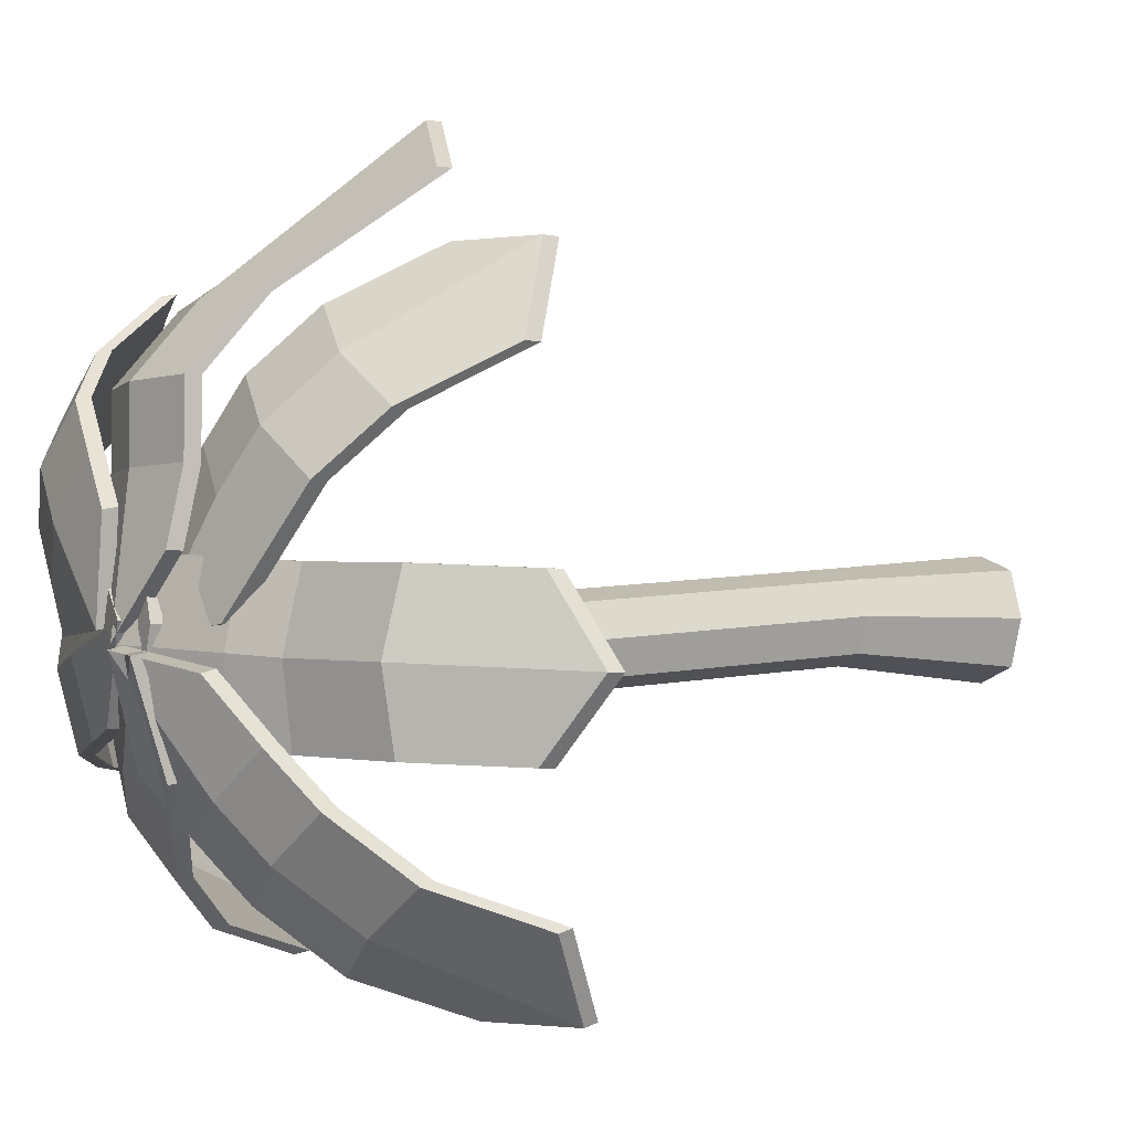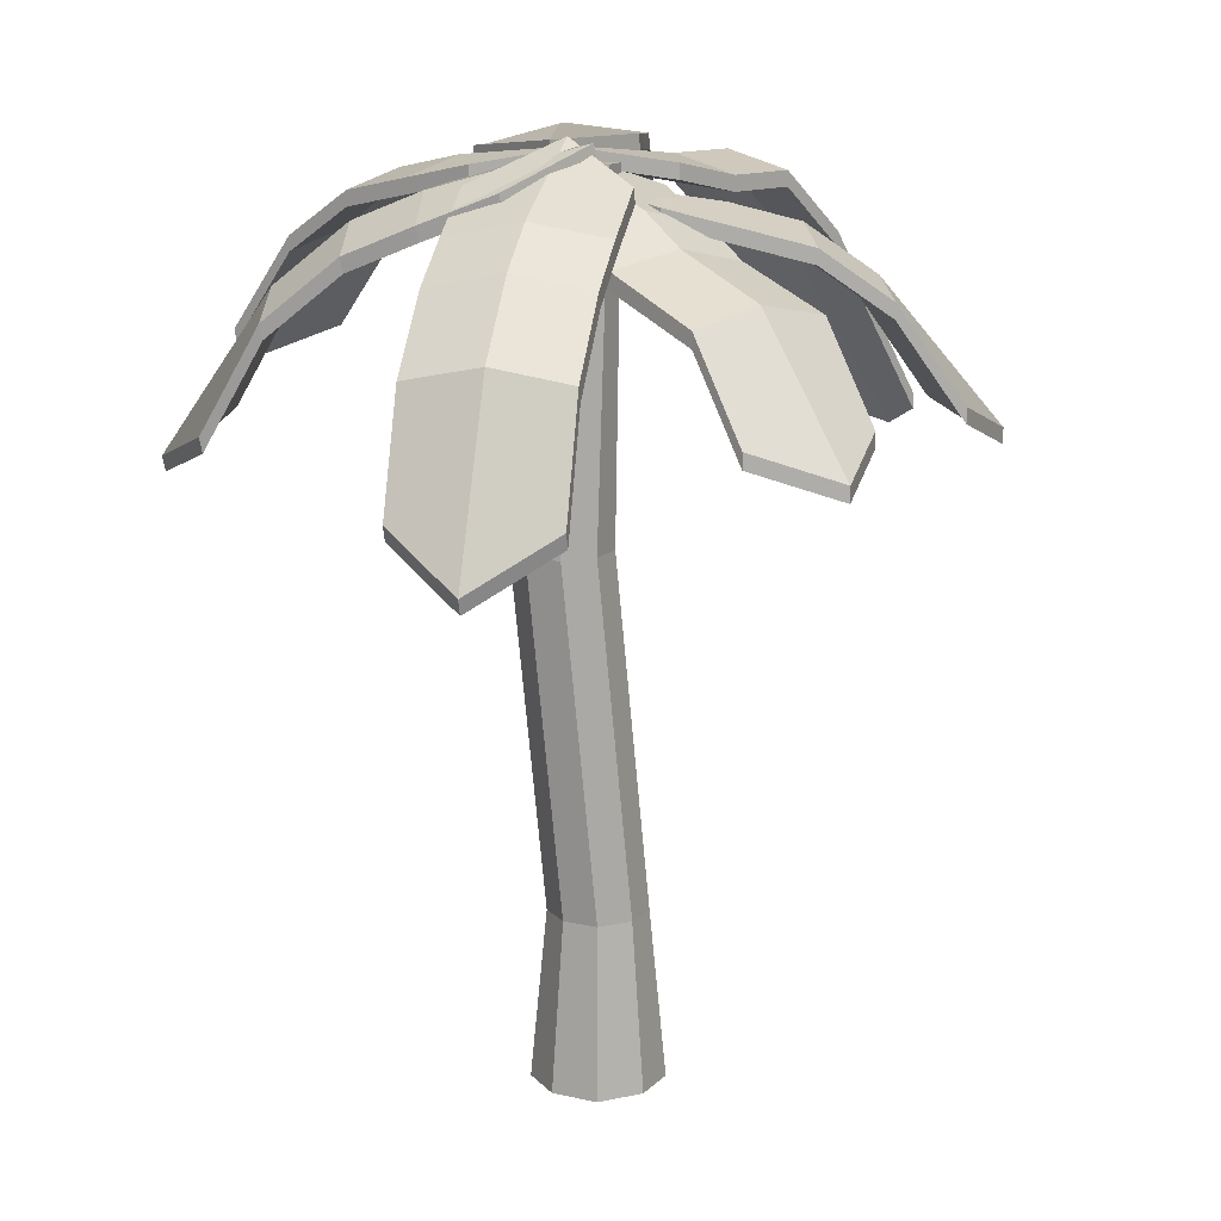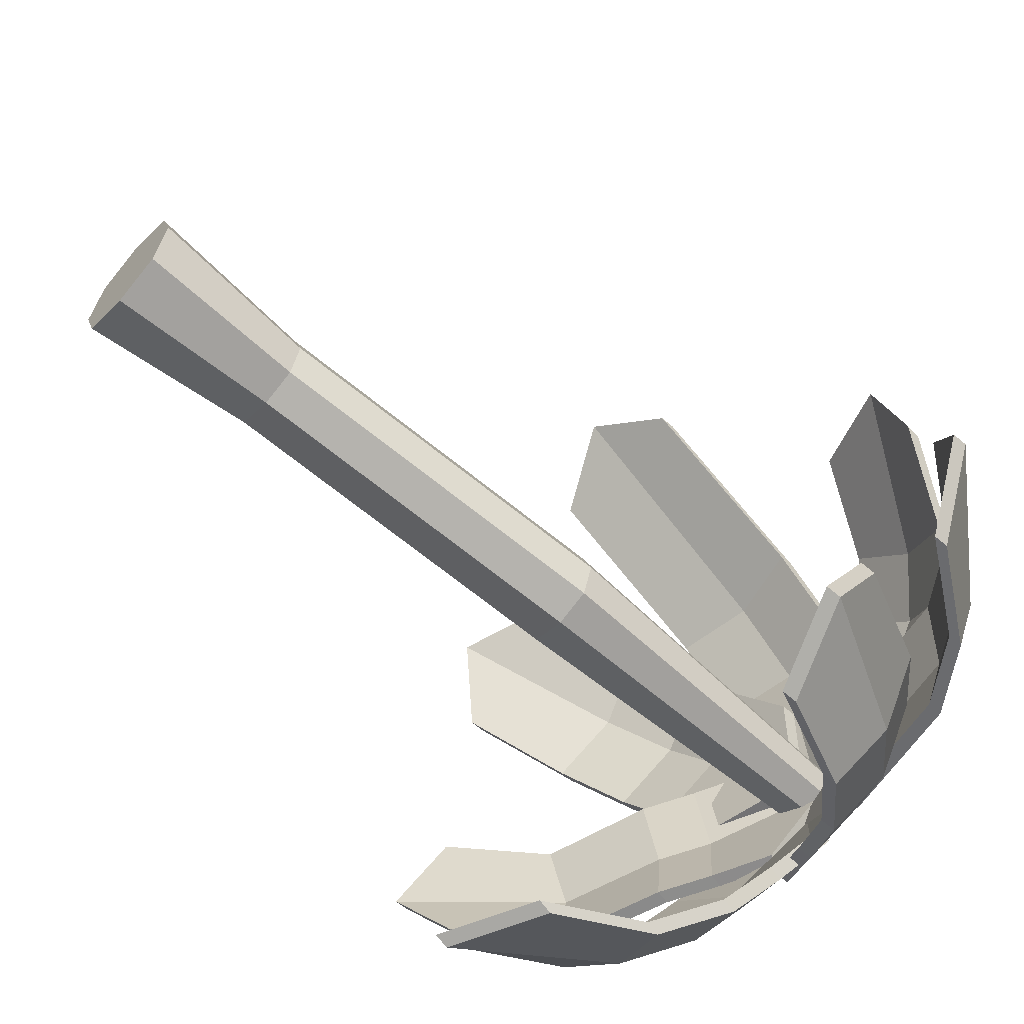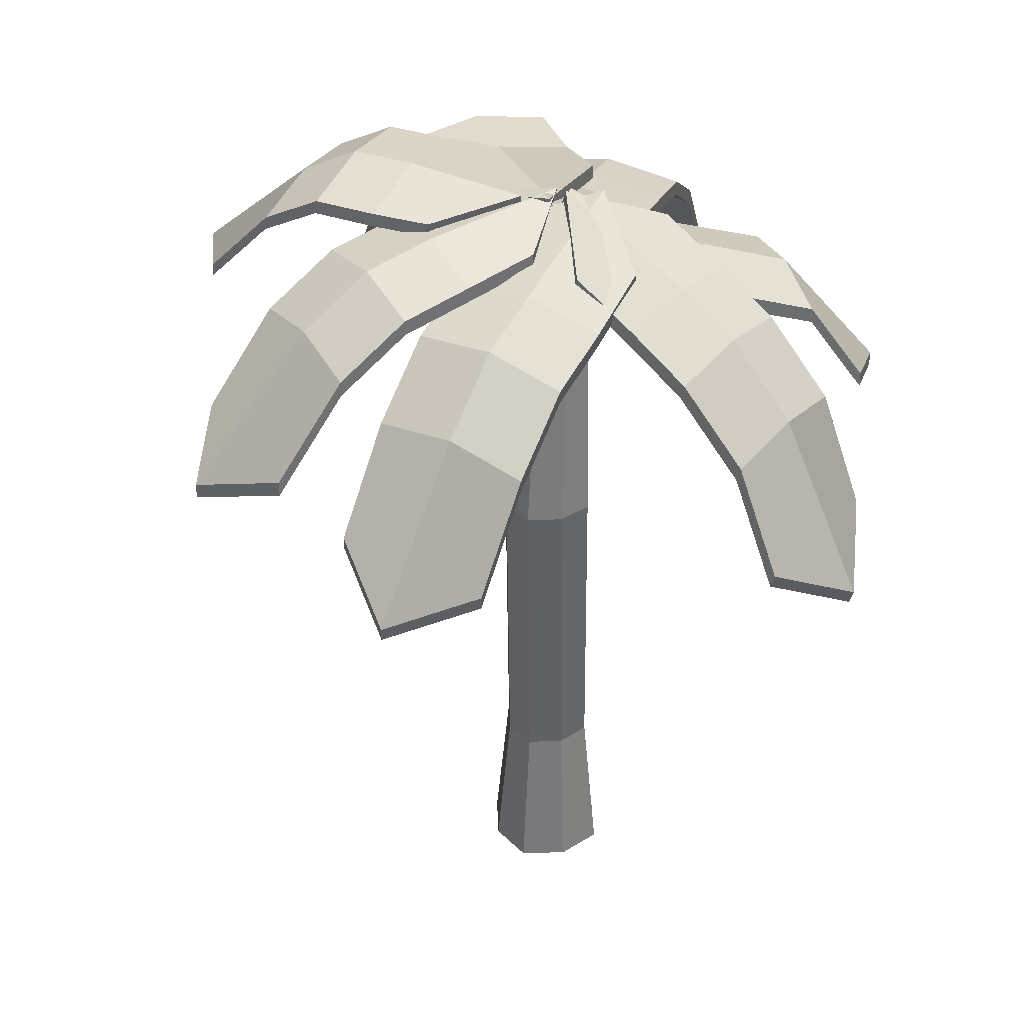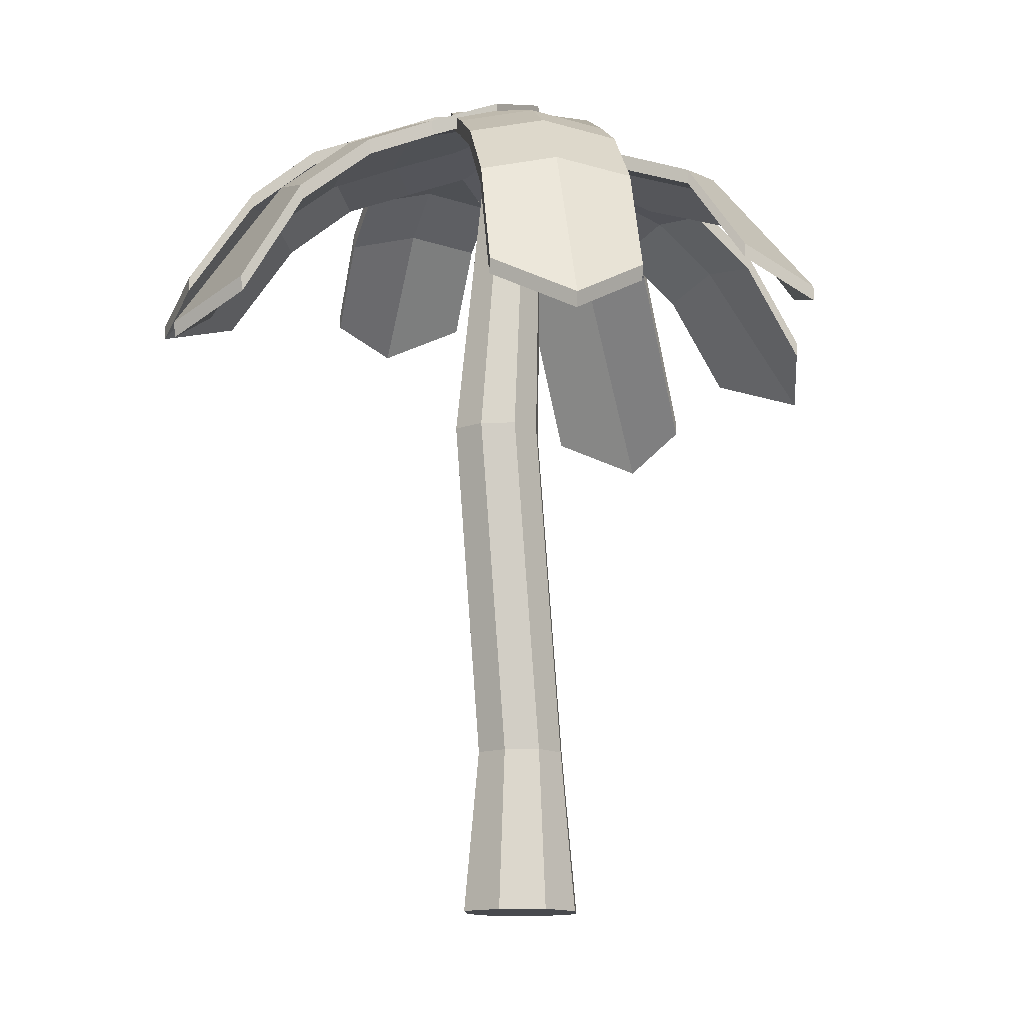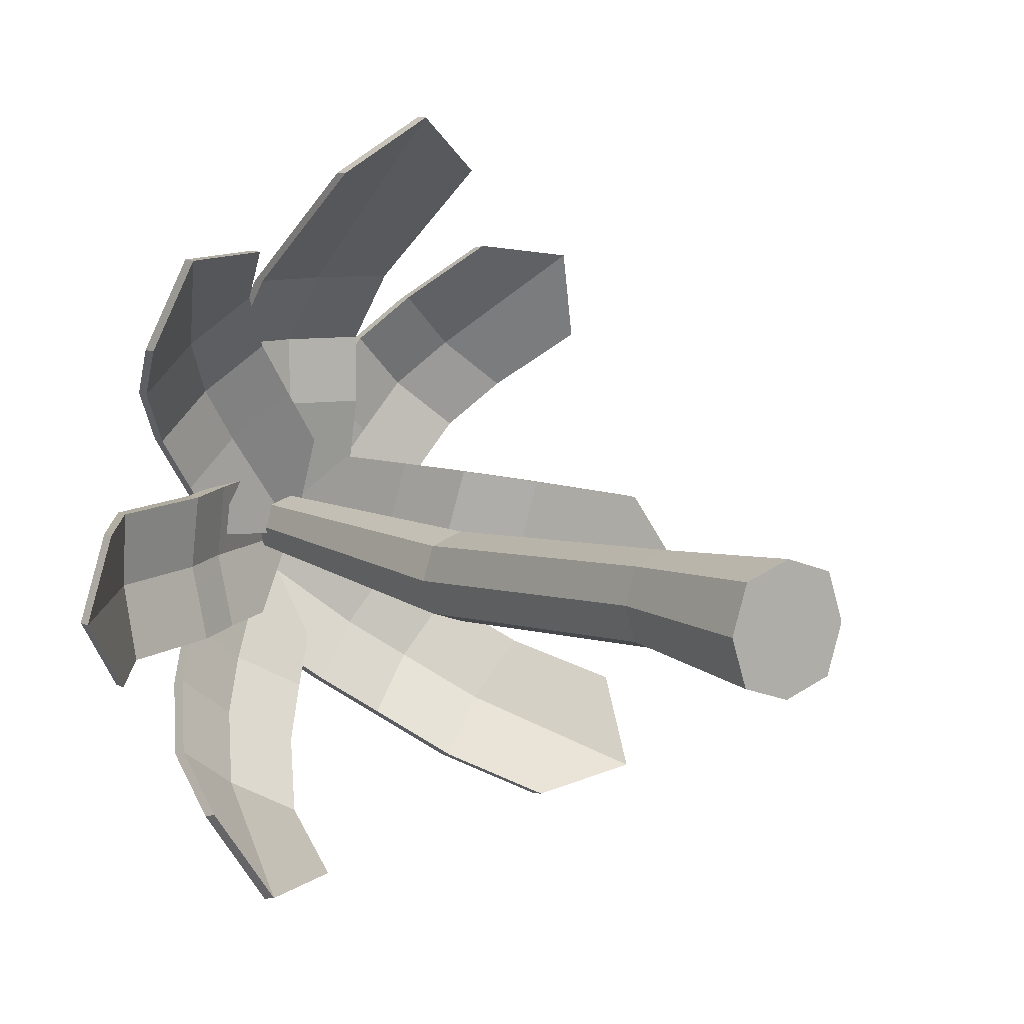
<metadata>
{"format":"obj","ext":"obj","renderer":"f3d","projection":"perspective","resolution":1024,"background":"white","views":[{"elev":-2.5,"azim":-120.7,"up":"+Z"},{"elev":13.8,"azim":-134.4,"up":"+Y"},{"elev":-61.9,"azim":49.0,"up":"+Z"},{"elev":37.2,"azim":159.5,"up":"+Y"},{"elev":-13.2,"azim":-158.2,"up":"+Y"},{"elev":8.7,"azim":-35.1,"up":"+Z"}]}
</metadata>
<code>
o cuboid
v 0 0 0.25
v 0 3.562 0.0625
v 0 3.562 -0.1875
v 0 0 -0.25
v 0 0 0
v 0 3.562 -0.0625
v -0.09375 3.562 0.03125
v -0.09375 3.562 -0.1562
v -0.1875 0 0.1875
v -0.1875 0 -0.1875
v -0.125 3.562 -0.0625
v -0.25 0 0
v 0.09375 3.562 0.03125
v 0.09375 3.562 -0.1562
v 0.1875 0 0.1875
v 0.1875 0 -0.1875
v 0.125 3.562 -0.0625
v 0.25 0 0
v 0 0.6875 0.1875
v -0.1406 0.6875 0.1406
v -0.1875 0.6875 0
v -0.1406 0.6875 -0.1406
v 0 0.6875 -0.1875
v 0.1406 0.6875 -0.1406
v 0.1875 0.6875 0
v 0.1406 0.6875 0.1406
v -0.07812 2.125 0.01562
v -0.125 2.125 -0.125
v -0.07812 2.125 -0.2656
v 0.0625 2.125 -0.3125
v 0.2031 2.125 -0.2656
v 0.25 2.125 -0.125
v 0.2031 2.125 0.01562
v 0.0625 2.125 0.0625
v 0.375 2.562 1.525
v 0.375 3.562 0.1742
v 0.375 2.5 1.525
v 0.375 3.5 0.1742
v -0.25 2.562 1.525
v -0.25 3.562 0.1742
v -0.25 2.5 1.525
v -0.25 3.5 0.1742
v 0.0625 2.438 1.75
v 0.0625 3.625 -0.125
v 0.0625 3.562 -0.125
v 0.0625 2.375 1.75
v 0.0625 3.562 0.756
v 0.375 3.5 0.756
v 0.375 3.438 0.756
v 0.0625 3.5 0.756
v -0.25 3.438 0.756
v -0.25 3.5 0.756
v 0.0625 3.562 0.4651
v 0.375 3.5 0.4651
v 0.375 3.438 0.4651
v 0.0625 3.5 0.4651
v -0.25 3.438 0.4651
v -0.25 3.5 0.4651
v 0.375 3.25 1.047
v 0.0625 3.312 1.047
v -0.25 3.25 1.047
v -0.25 3.188 1.047
v 0.0625 3.25 1.047
v 0.375 3.188 1.047
v 1.387 2.875 -0.6134
v 0.2413 3.562 -0.4114
v 1.387 2.812 -0.6134
v 0.2413 3.5 -0.4114
v 1.496 2.875 0.002099
v 0.3499 3.562 0.2041
v 1.496 2.812 0.002099
v 0.3499 3.5 0.2041
v 1.663 2.75 -0.3447
v 0.0009495 3.625 -0.05165
v 0.0009495 3.562 -0.05165
v 1.663 2.688 -0.3447
v 0.8685 3.5 -0.2046
v 0.8143 3.438 -0.5124
v 0.8143 3.375 -0.5124
v 0.8685 3.438 -0.2046
v 0.9228 3.375 0.1031
v 0.9228 3.438 0.1031
v 0.5821 3.562 -0.1541
v 0.5278 3.5 -0.4619
v 0.5278 3.438 -0.4619
v 0.5821 3.5 -0.1541
v 0.6363 3.438 0.1536
v 0.6363 3.5 0.1536
v 1.101 3.25 -0.5629
v 1.155 3.312 -0.2551
v 1.209 3.25 0.05261
v 1.209 3.188 0.05261
v 1.155 3.25 -0.2551
v 1.101 3.188 -0.5629
v -0.5838 2.69 1.212
v 0.1056 3.427 0.3132
v -0.5821 2.627 1.209
v 0.1073 3.365 0.311
v -1.08 2.69 0.8312
v -0.3902 3.427 -0.06729
v -1.078 2.627 0.829
v -0.3886 3.365 -0.06945
v -0.9651 2.555 1.195
v 0.03801 3.503 -0.112
v 0.03967 3.44 -0.1142
v -0.9634 2.493 1.193
v -0.4911 3.34 0.5776
v -0.2416 3.277 0.7657
v -0.2399 3.215 0.7635
v -0.4895 3.277 0.5754
v -0.7358 3.215 0.383
v -0.7374 3.277 0.3852
v -0.3192 3.415 0.3535
v -0.06963 3.352 0.5416
v -0.06797 3.29 0.5394
v -0.3176 3.352 0.3513
v -0.5638 3.29 0.1589
v -0.5655 3.352 0.1611
v -0.4168 3.077 0.994
v -0.6664 3.139 0.806
v -0.9127 3.077 0.6136
v -0.911 3.015 0.6114
v -0.6647 3.077 0.8038
v -0.4152 3.015 0.9919
v -1.266 2.719 0.09699
v -0.1856 3.479 0.1659
v -1.267 2.656 0.09657
v -0.1702 3.419 0.1654
v -1.226 2.723 -0.5267
v -0.1474 3.493 -0.4578
v -1.227 2.66 -0.5271
v -0.132 3.433 -0.4582
v -1.439 2.598 -0.2281
v 0.06455 3.61 -0.129
v 0.07998 3.549 -0.1295
v -1.439 2.536 -0.2285
v -0.5995 3.308 -0.1794
v -0.6032 3.24 0.1321
v -0.5878 3.18 0.1316
v -0.5841 3.247 -0.1798
v -0.5496 3.194 -0.492
v -0.565 3.254 -0.4916
v -0.4062 3.425 -0.162
v -0.4098 3.358 0.1494
v -0.3944 3.297 0.149
v -0.3907 3.365 -0.1625
v -0.3562 3.311 -0.4747
v -0.3716 3.372 -0.4743
v -1.014 3.091 0.1156
v -0.9934 3.155 -0.1958
v -0.9739 3.094 -0.5081
v -0.9747 3.032 -0.5085
v -0.9942 3.093 -0.1963
v -1.015 3.028 0.1152
v 1.278 3.082 0.7397
v 0.5726 3.593 -0.09452
v 1.282 3.02 0.7504
v 0.5762 3.532 -0.08373
v 0.8165 3.128 1.158
v 0.111 3.639 0.3243
v 0.8201 3.067 1.169
v 0.1146 3.578 0.3351
v 1.183 3.014 1.109
v 0.167 3.635 -0.07988
v 0.1706 3.574 -0.0691
v 1.187 2.952 1.12
v 0.6855 3.639 0.505
v 0.9199 3.554 0.3064
v 0.9235 3.493 0.3172
v 0.6891 3.578 0.5158
v 0.462 3.539 0.736
v 0.4584 3.601 0.7252
v 0.5083 3.657 0.2938
v 0.7427 3.573 0.09516
v 0.7463 3.511 0.1059
v 0.5119 3.596 0.3046
v 0.2847 3.558 0.5248
v 0.2811 3.619 0.514
v 1.09 3.409 0.4961
v 0.8556 3.494 0.6947
v 0.6284 3.456 0.9149
v 0.632 3.394 0.9257
v 0.8592 3.432 0.7055
v 1.094 3.348 0.5068
v -0.9538 2.49 -1.068
v -0.4187 3.512 -0.2286
v -0.9448 2.43 -1.052
v -0.4097 3.452 -0.2128
v -0.4228 2.482 -1.397
v 0.1124 3.504 -0.5581
v -0.4138 2.423 -1.381
v 0.1214 3.444 -0.5423
v -0.7928 2.296 -1.396
v 0.0009176 3.661 -0.1486
v 0.009907 3.602 -0.1328
v -0.7838 2.236 -1.381
v -0.4432 3.272 -0.8526
v -0.6997 3.216 -0.6719
v -0.6907 3.156 -0.6561
v -0.4342 3.212 -0.8367
v -0.1597 3.148 -0.9856
v -0.1687 3.208 -1.001
v -0.3116 3.417 -0.6468
v -0.5682 3.361 -0.4662
v -0.5592 3.301 -0.4503
v -0.3027 3.357 -0.6309
v -0.02815 3.294 -0.7798
v -0.03714 3.353 -0.7956
v -0.8492 2.94 -0.9095
v -0.5927 2.996 -1.09
v -0.3182 2.932 -1.239
v -0.3092 2.872 -1.223
v -0.5837 2.936 -1.074
v -0.8403 2.88 -0.8936
v 0.7738 2.603 -1.254
v -0.1232 3.496 -0.5961
v 0.7697 2.542 -1.241
v -0.1272 3.435 -0.5839
v 1.183 2.669 -0.7857
v 0.2859 3.562 -0.1283
v 1.179 2.608 -0.7735
v 0.2818 3.501 -0.116
v 1.152 2.471 -1.148
v -0.1567 3.647 -0.1708
v -0.1607 3.586 -0.1586
v 1.148 2.41 -1.136
v 0.5399 3.36 -0.7215
v 0.3314 3.266 -0.9432
v 0.3273 3.205 -0.931
v 0.5359 3.299 -0.7092
v 0.7364 3.271 -0.4631
v 0.7404 3.333 -0.4753
v 0.3167 3.474 -0.5602
v 0.1082 3.38 -0.7819
v 0.1041 3.319 -0.7697
v 0.3127 3.413 -0.5479
v 0.5132 3.385 -0.3018
v 0.5172 3.446 -0.314
v 0.5627 3.025 -1.129
v 0.7713 3.119 -0.9072
v 0.9717 3.091 -0.661
v 0.9677 3.03 -0.6488
v 0.7672 3.058 -0.895
v 0.5586 2.964 -1.117
f 11 28 27 7
f 7 27 34 2
f 12 5 1 9
f 3 30 29 8
f 6 11 7 2
f 8 29 28 11
f 5 12 10 4
f 11 6 3 8
f 2 34 33 13
f 14 31 30 3
f 1 5 18 15
f 13 17 6 2
f 16 18 5 4
f 3 6 17 14
f 13 33 32 17
f 17 32 31 14
f 1 19 20 9
f 9 20 21 12
f 12 21 22 10
f 10 22 23 4
f 4 23 24 16
f 16 24 25 18
f 18 25 26 15
f 15 26 19 1
f 20 27 28 21
f 21 28 29 22
f 22 29 30 23
f 23 30 31 24
f 24 31 32 25
f 25 32 33 26
f 26 33 34 19
f 19 34 27 20
f 48 59 64 49
f 51 62 61 52
f 47 60 59 48
f 49 64 63 50
f 35 43 46 37
f 38 45 44 36
f 52 61 60 47
f 40 44 45 42
f 50 63 62 51
f 41 46 43 39
f 48 54 53 47
f 49 55 54 48
f 50 56 55 49
f 51 57 56 50
f 52 58 57 51
f 47 53 58 52
f 44 53 54 36
f 36 54 55 38
f 38 55 56 45
f 45 56 57 42
f 42 57 58 40
f 40 58 53 44
f 35 59 60 43
f 43 60 61 39
f 39 61 62 41
f 41 62 63 46
f 46 63 64 37
f 37 64 59 35
f 78 89 94 79
f 81 92 91 82
f 77 90 89 78
f 79 94 93 80
f 65 73 76 67
f 68 75 74 66
f 82 91 90 77
f 70 74 75 72
f 80 93 92 81
f 71 76 73 69
f 78 84 83 77
f 79 85 84 78
f 80 86 85 79
f 81 87 86 80
f 82 88 87 81
f 77 83 88 82
f 74 83 84 66
f 66 84 85 68
f 68 85 86 75
f 75 86 87 72
f 72 87 88 70
f 70 88 83 74
f 65 89 90 73
f 73 90 91 69
f 69 91 92 71
f 71 92 93 76
f 76 93 94 67
f 67 94 89 65
f 108 119 124 109
f 111 122 121 112
f 107 120 119 108
f 109 124 123 110
f 95 103 106 97
f 98 105 104 96
f 112 121 120 107
f 100 104 105 102
f 110 123 122 111
f 101 106 103 99
f 108 114 113 107
f 109 115 114 108
f 110 116 115 109
f 111 117 116 110
f 112 118 117 111
f 107 113 118 112
f 104 113 114 96
f 96 114 115 98
f 98 115 116 105
f 105 116 117 102
f 102 117 118 100
f 100 118 113 104
f 95 119 120 103
f 103 120 121 99
f 99 121 122 101
f 101 122 123 106
f 106 123 124 97
f 97 124 119 95
f 138 149 154 139
f 141 152 151 142
f 137 150 149 138
f 139 154 153 140
f 125 133 136 127
f 128 135 134 126
f 142 151 150 137
f 130 134 135 132
f 140 153 152 141
f 131 136 133 129
f 138 144 143 137
f 139 145 144 138
f 140 146 145 139
f 141 147 146 140
f 142 148 147 141
f 137 143 148 142
f 134 143 144 126
f 126 144 145 128
f 128 145 146 135
f 135 146 147 132
f 132 147 148 130
f 130 148 143 134
f 125 149 150 133
f 133 150 151 129
f 129 151 152 131
f 131 152 153 136
f 136 153 154 127
f 127 154 149 125
f 168 179 184 169
f 171 182 181 172
f 167 180 179 168
f 169 184 183 170
f 155 163 166 157
f 158 165 164 156
f 172 181 180 167
f 160 164 165 162
f 170 183 182 171
f 161 166 163 159
f 168 174 173 167
f 169 175 174 168
f 170 176 175 169
f 171 177 176 170
f 172 178 177 171
f 167 173 178 172
f 164 173 174 156
f 156 174 175 158
f 158 175 176 165
f 165 176 177 162
f 162 177 178 160
f 160 178 173 164
f 155 179 180 163
f 163 180 181 159
f 159 181 182 161
f 161 182 183 166
f 166 183 184 157
f 157 184 179 155
f 198 209 214 199
f 201 212 211 202
f 197 210 209 198
f 199 214 213 200
f 185 193 196 187
f 188 195 194 186
f 202 211 210 197
f 190 194 195 192
f 200 213 212 201
f 191 196 193 189
f 198 204 203 197
f 199 205 204 198
f 200 206 205 199
f 201 207 206 200
f 202 208 207 201
f 197 203 208 202
f 194 203 204 186
f 186 204 205 188
f 188 205 206 195
f 195 206 207 192
f 192 207 208 190
f 190 208 203 194
f 185 209 210 193
f 193 210 211 189
f 189 211 212 191
f 191 212 213 196
f 196 213 214 187
f 187 214 209 185
f 228 239 244 229
f 231 242 241 232
f 227 240 239 228
f 229 244 243 230
f 215 223 226 217
f 218 225 224 216
f 232 241 240 227
f 220 224 225 222
f 230 243 242 231
f 221 226 223 219
f 228 234 233 227
f 229 235 234 228
f 230 236 235 229
f 231 237 236 230
f 232 238 237 231
f 227 233 238 232
f 224 233 234 216
f 216 234 235 218
f 218 235 236 225
f 225 236 237 222
f 222 237 238 220
f 220 238 233 224
f 215 239 240 223
f 223 240 241 219
f 219 241 242 221
f 221 242 243 226
f 226 243 244 217
f 217 244 239 215

</code>
